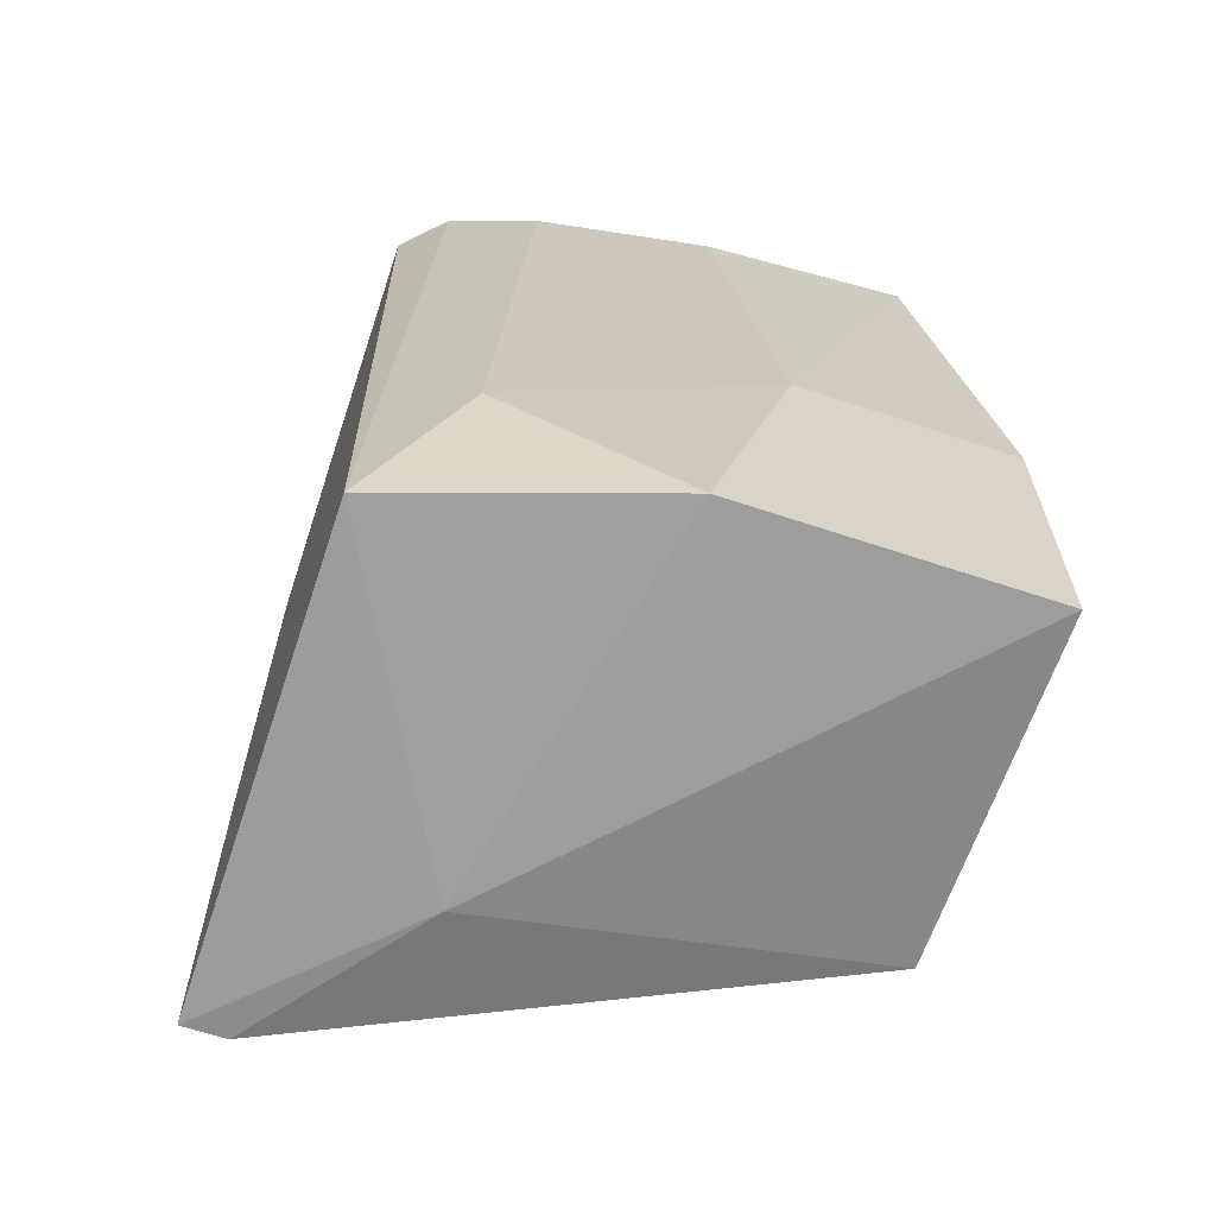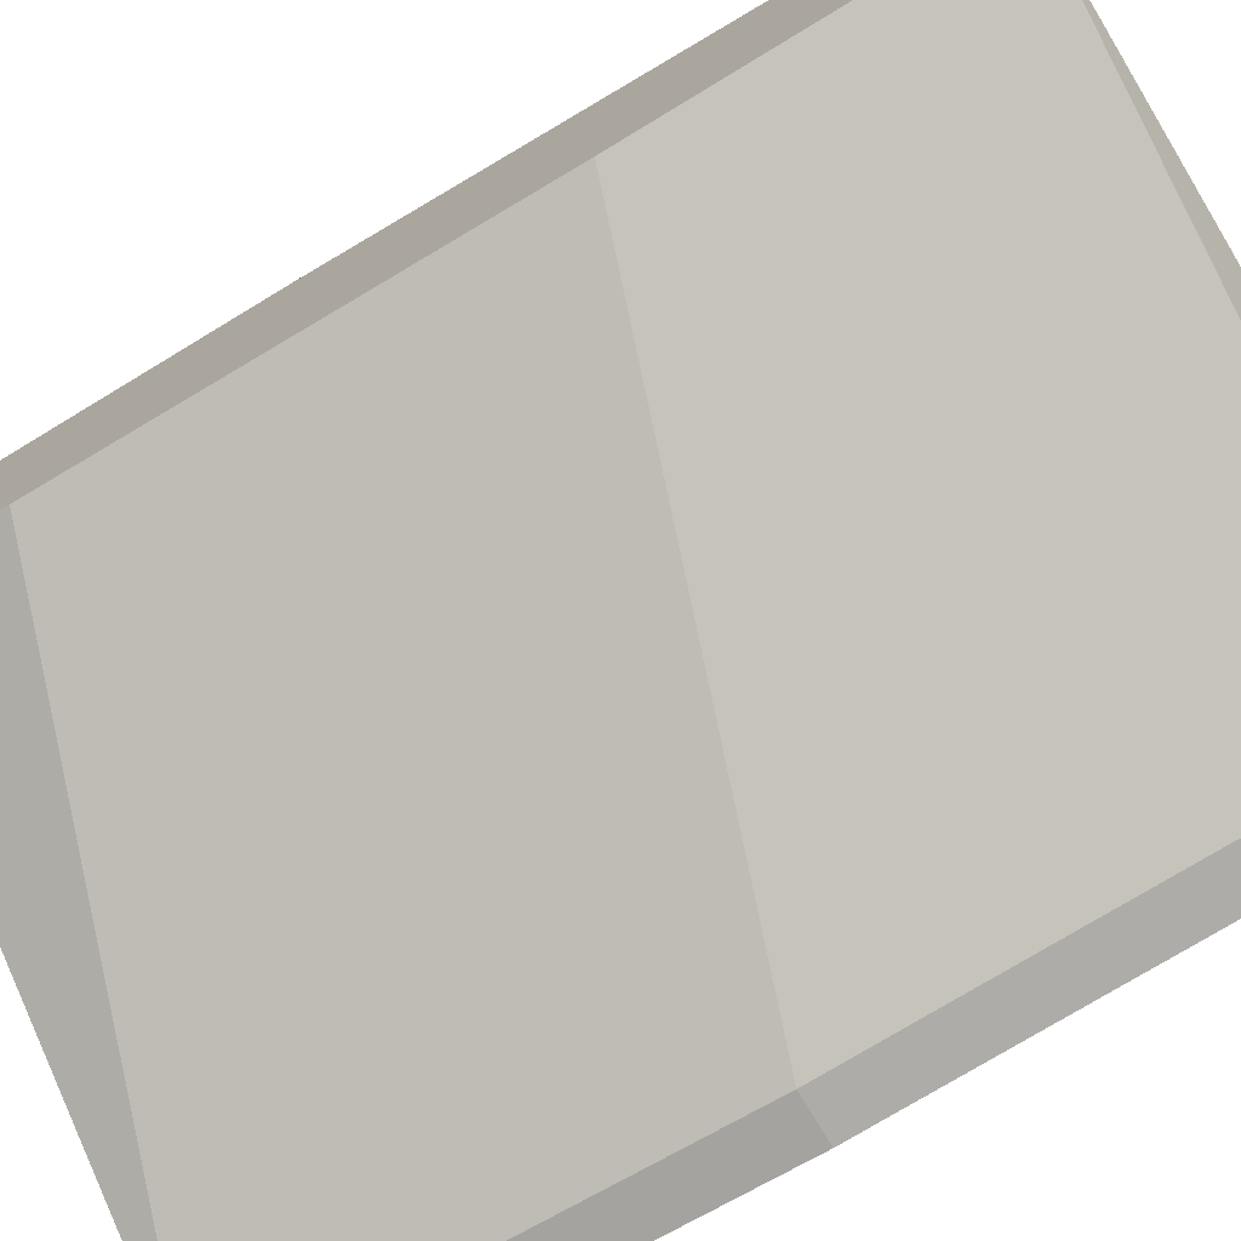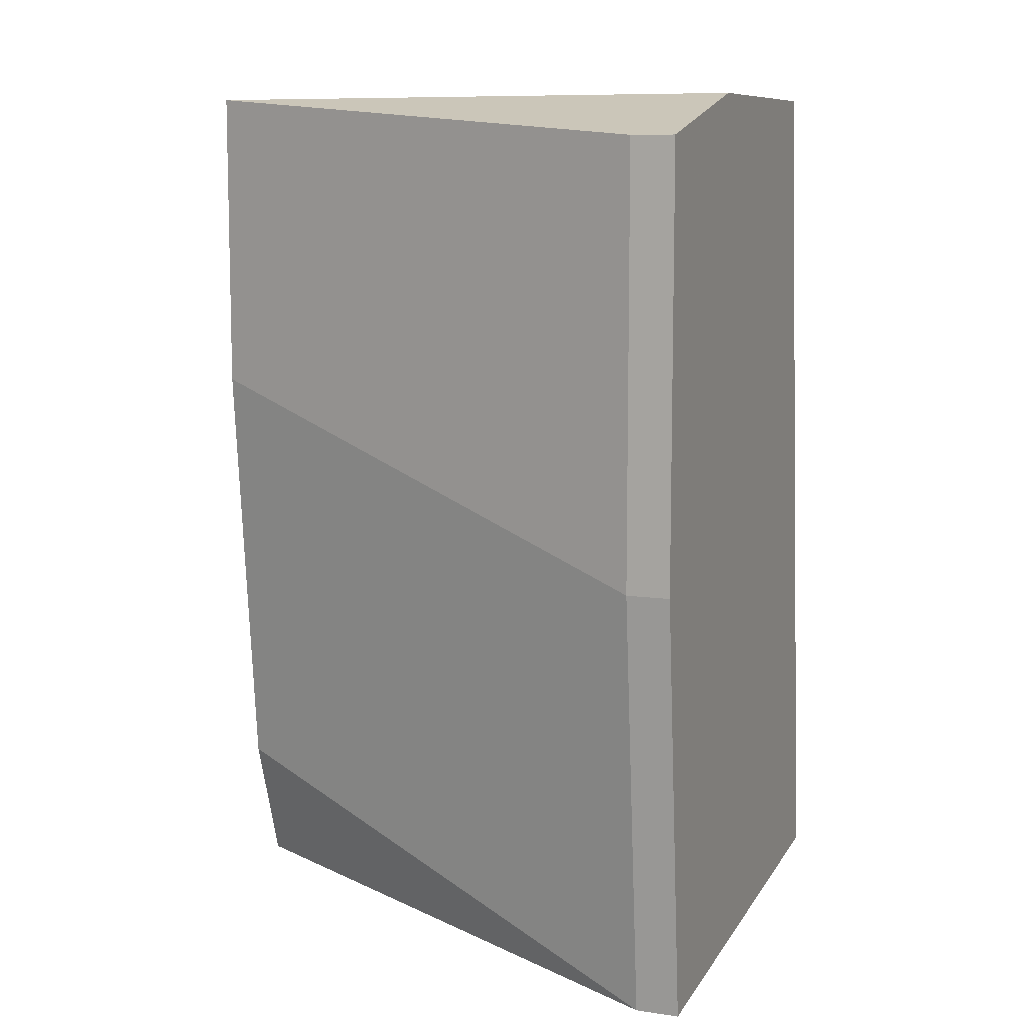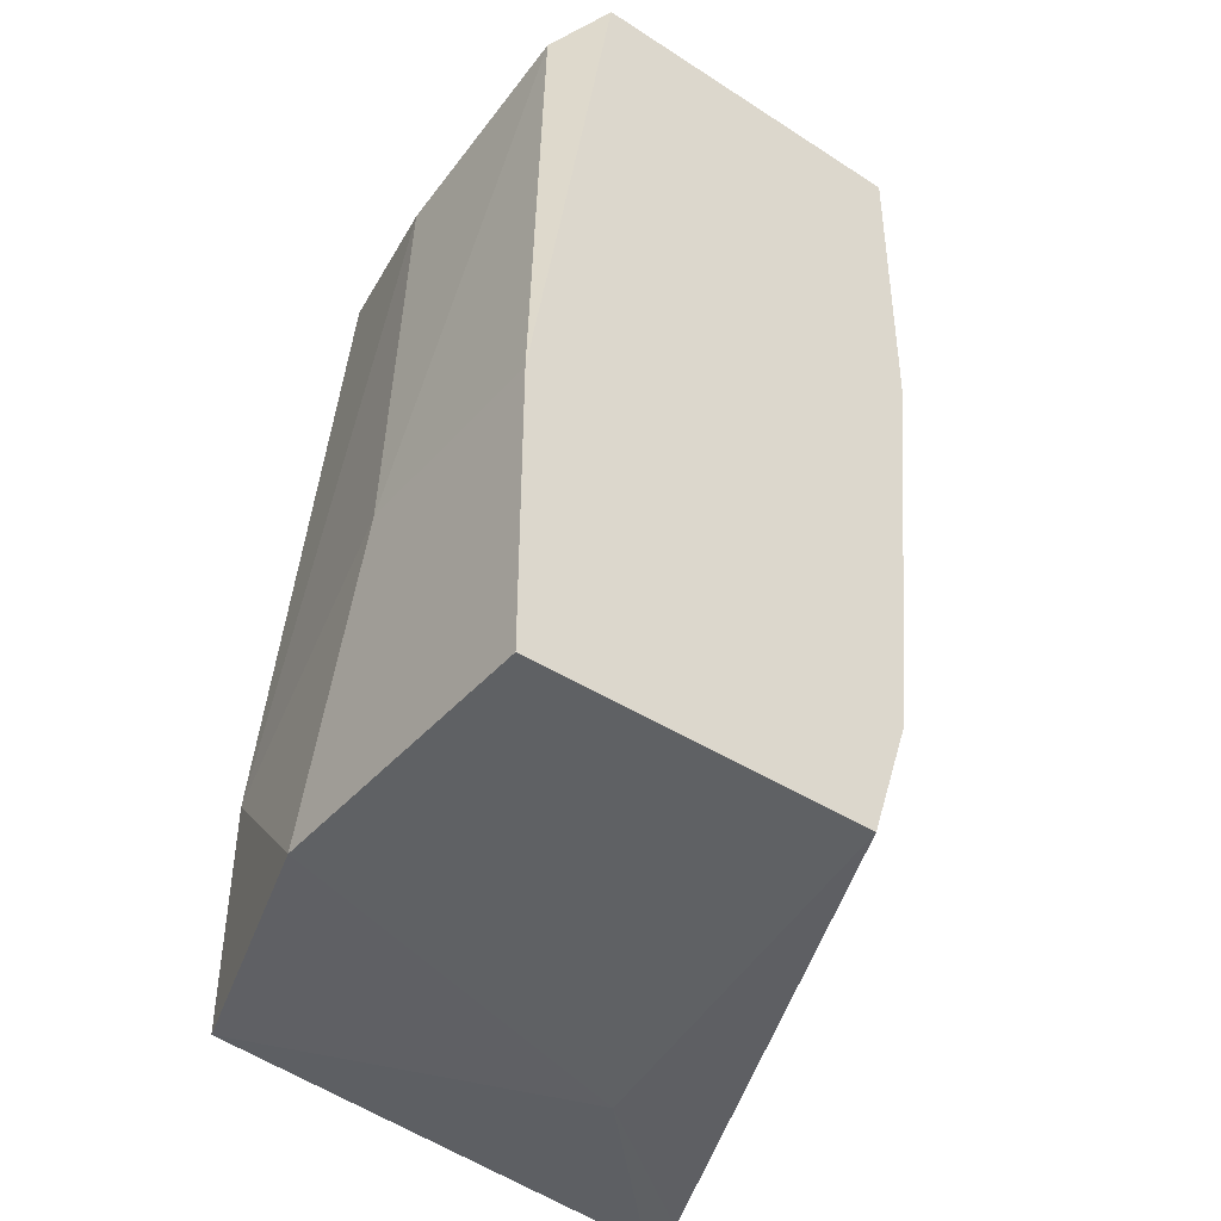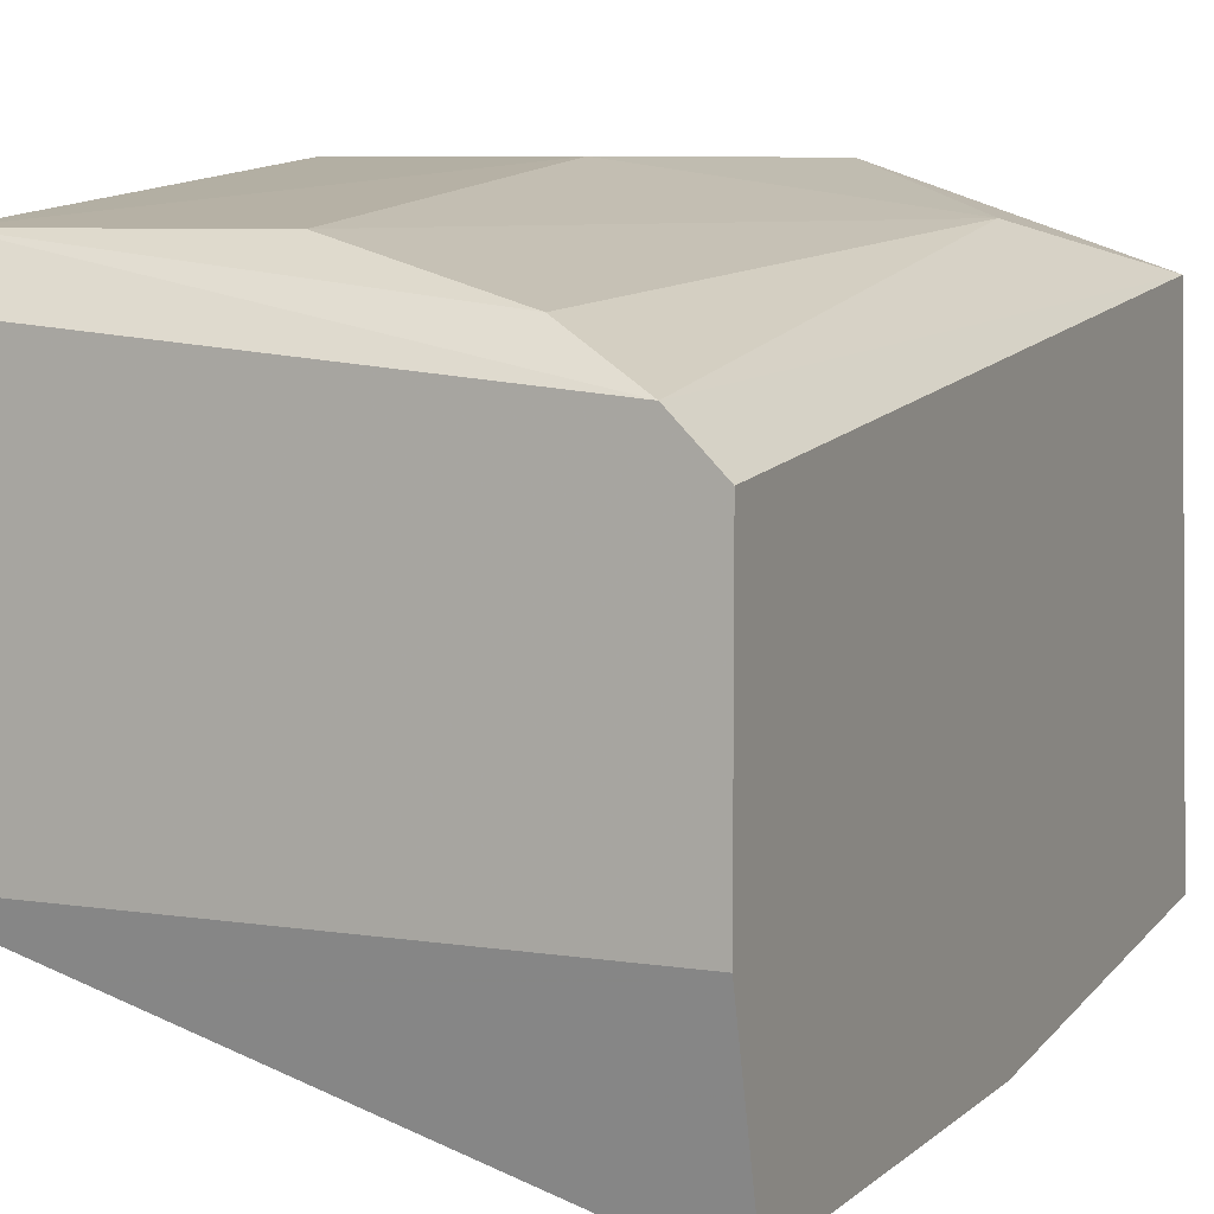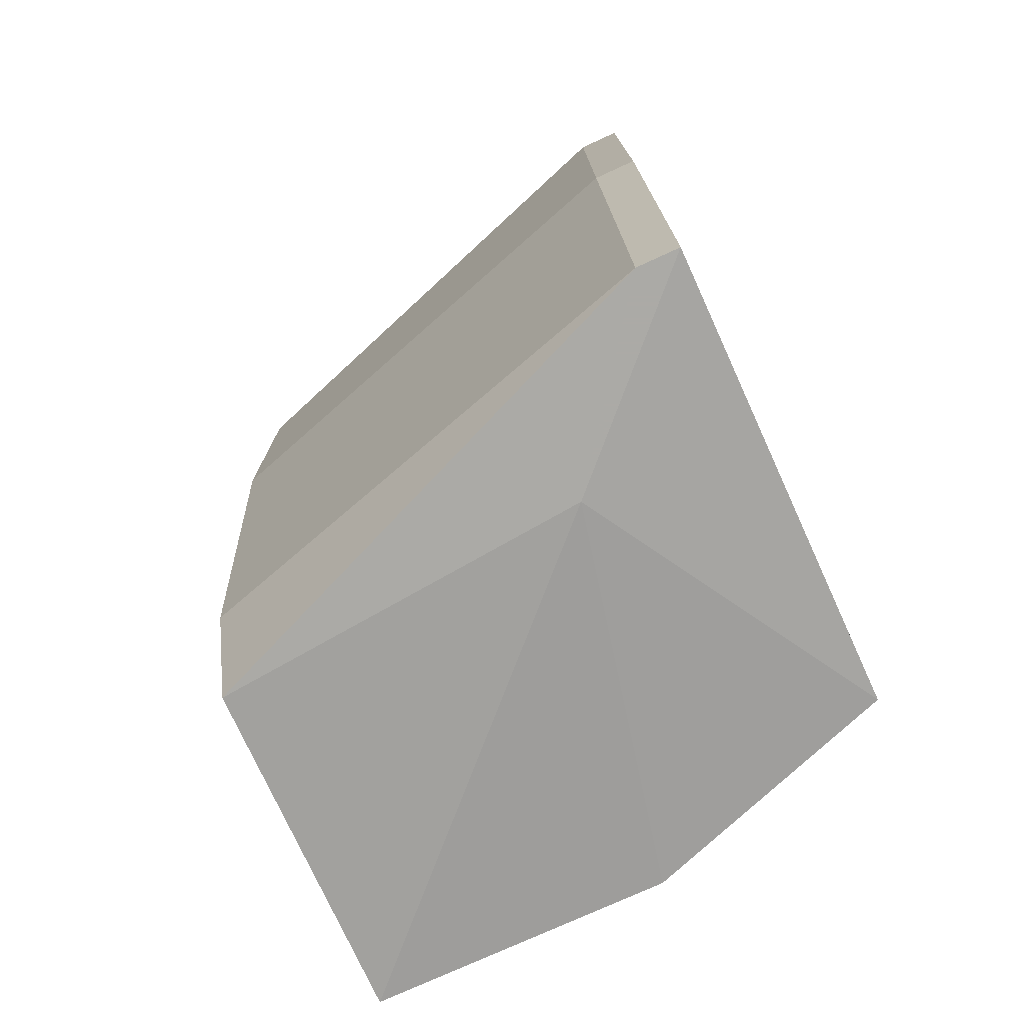
<metadata>
{"format":"obj","ext":"obj","renderer":"f3d","projection":"perspective","resolution":1024,"background":"white","views":[{"elev":-64.2,"azim":161.4,"up":"+Z"},{"elev":-76.9,"azim":-58.9,"up":"+Y"},{"elev":9.1,"azim":21.7,"up":"+Z"},{"elev":-42.3,"azim":-127.7,"up":"+Z"},{"elev":7.1,"azim":24.6,"up":"+Y"},{"elev":-75.9,"azim":24.6,"up":"+Z"}]}
</metadata>
<code>
v 0.002084 0.05615 0.01077
v 0.005128 0.05539 0.01154
v -0.001725 0.05615 0.01154
v 0.001322 0.05691 0.002397
v 0.006652 0.04625 0.01154
v 0.006652 0.04625 0.003921
v 0.006652 0.04701 -0.003697
v 0.006652 0.05462 0.0123
v 0.007415 0.04625 0.01154
v 0.007415 0.04625 0.003921
v 0.007415 0.04701 -0.003697
v 0.007415 0.05539 -0.002935
v 0.007415 0.05386 0.0123
v 0.007415 0.04929 0.0123
v -0.002487 0.05082 -0.002935
v -0.002487 0.05006 -0.00065
v -0.002487 0.05539 0.0123
v -0.002487 0.04929 0.006966
v -0.002487 0.04929 0.0123
v -0.002487 0.05691 0.002397
v -0.002487 0.05691 -0.002935
v 0.002843 0.05691 -0.002935
v 0.00589 0.05615 0.000112
v 0.004367 0.05006 -0.003697
f 9 19 5
f 10 12 13
f 17 15 19
f 13 17 19
f 15 17 21
f 10 6 11
f 12 10 11
f 6 10 9
f 10 13 9
f 19 15 16
f 21 4 22
f 6 19 18
f 16 6 18
f 19 16 18
f 22 4 23
f 12 22 23
f 13 19 14
f 9 13 14
f 19 9 14
f 15 21 24
f 12 11 24
f 21 22 24
f 22 12 24
f 11 6 7
f 6 16 7
f 16 15 7
f 15 24 7
f 24 11 7
f 4 3 1
f 3 2 1
f 23 4 1
f 2 23 1
f 4 21 20
f 21 17 20
f 3 4 20
f 17 3 20
f 17 13 8
f 13 12 8
f 3 17 8
f 2 3 8
f 12 23 8
f 23 2 8
f 19 6 5
f 6 9 5

</code>
